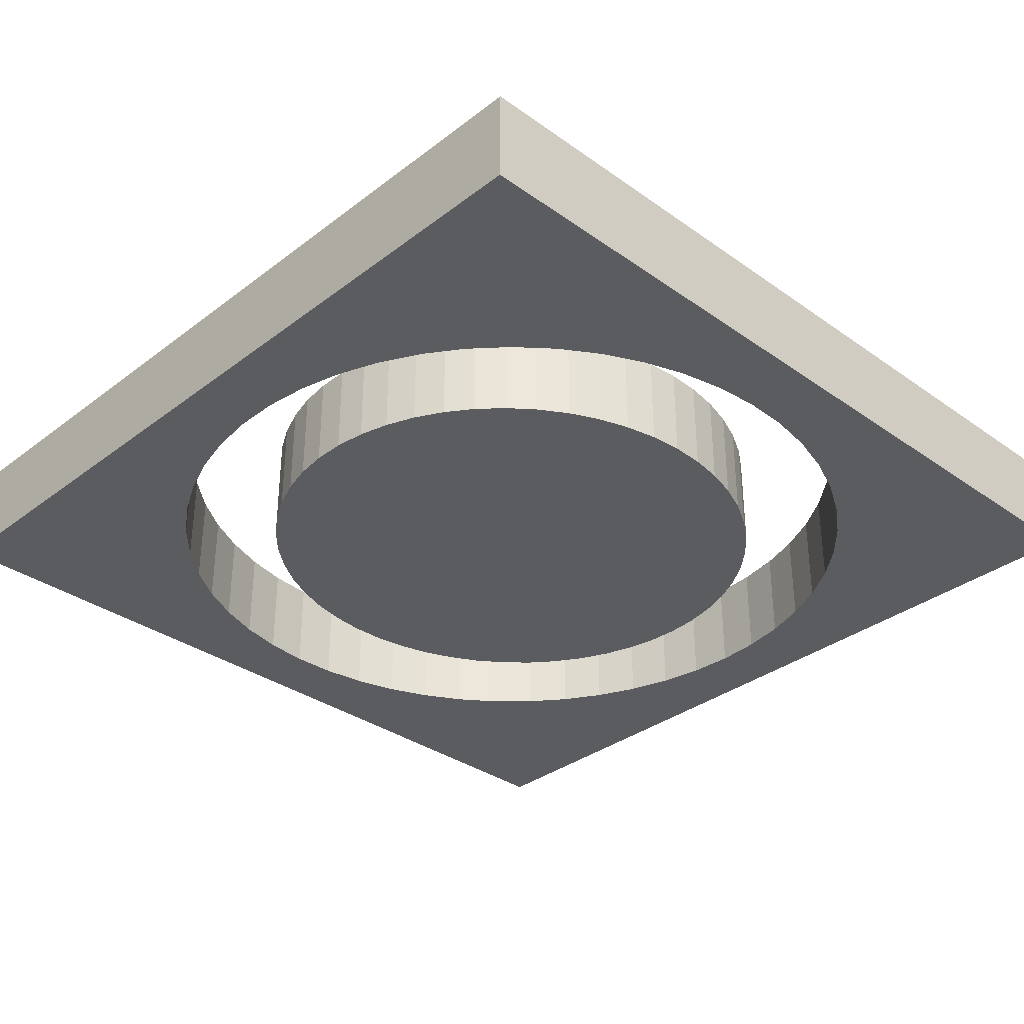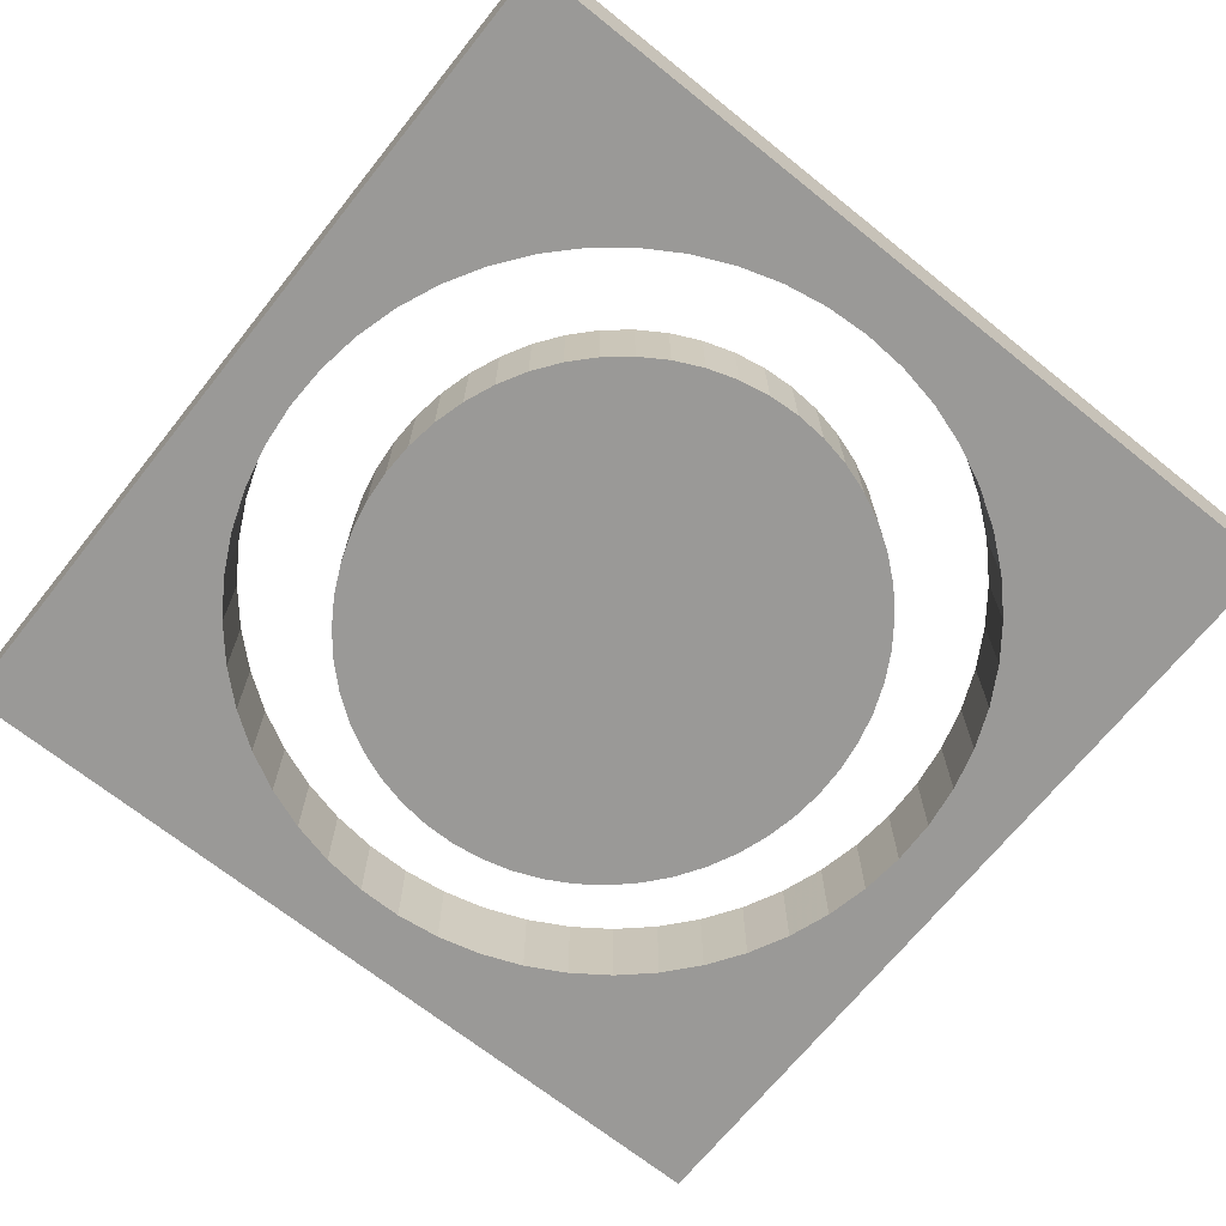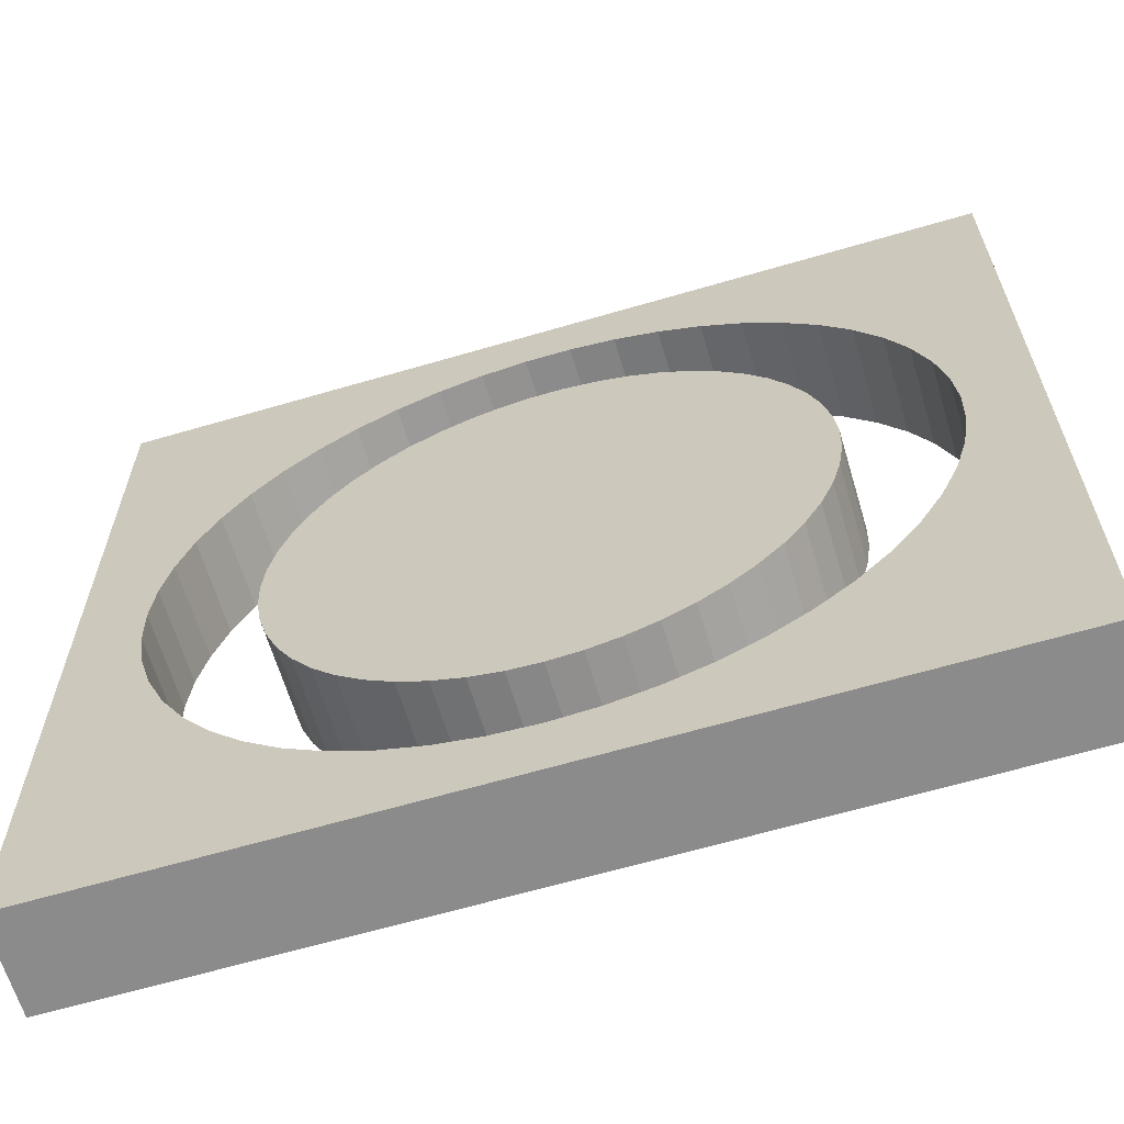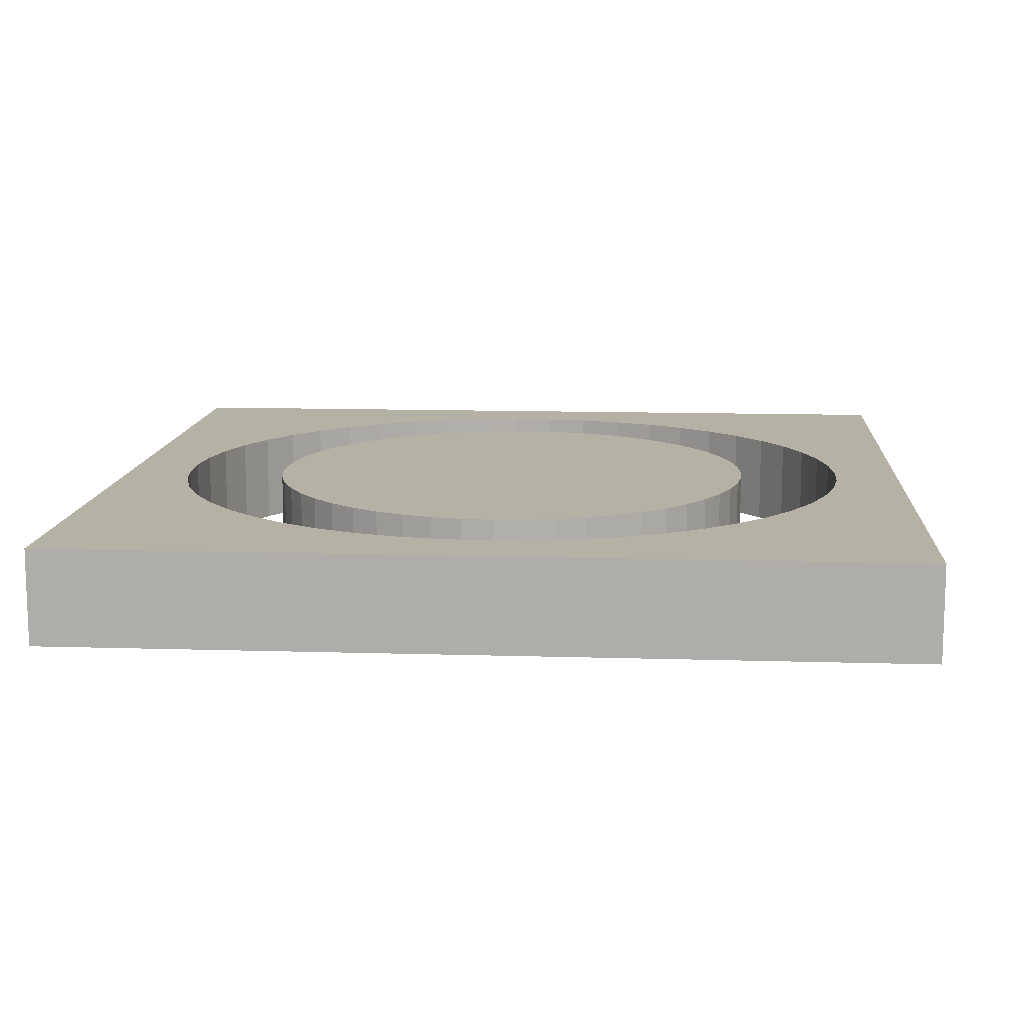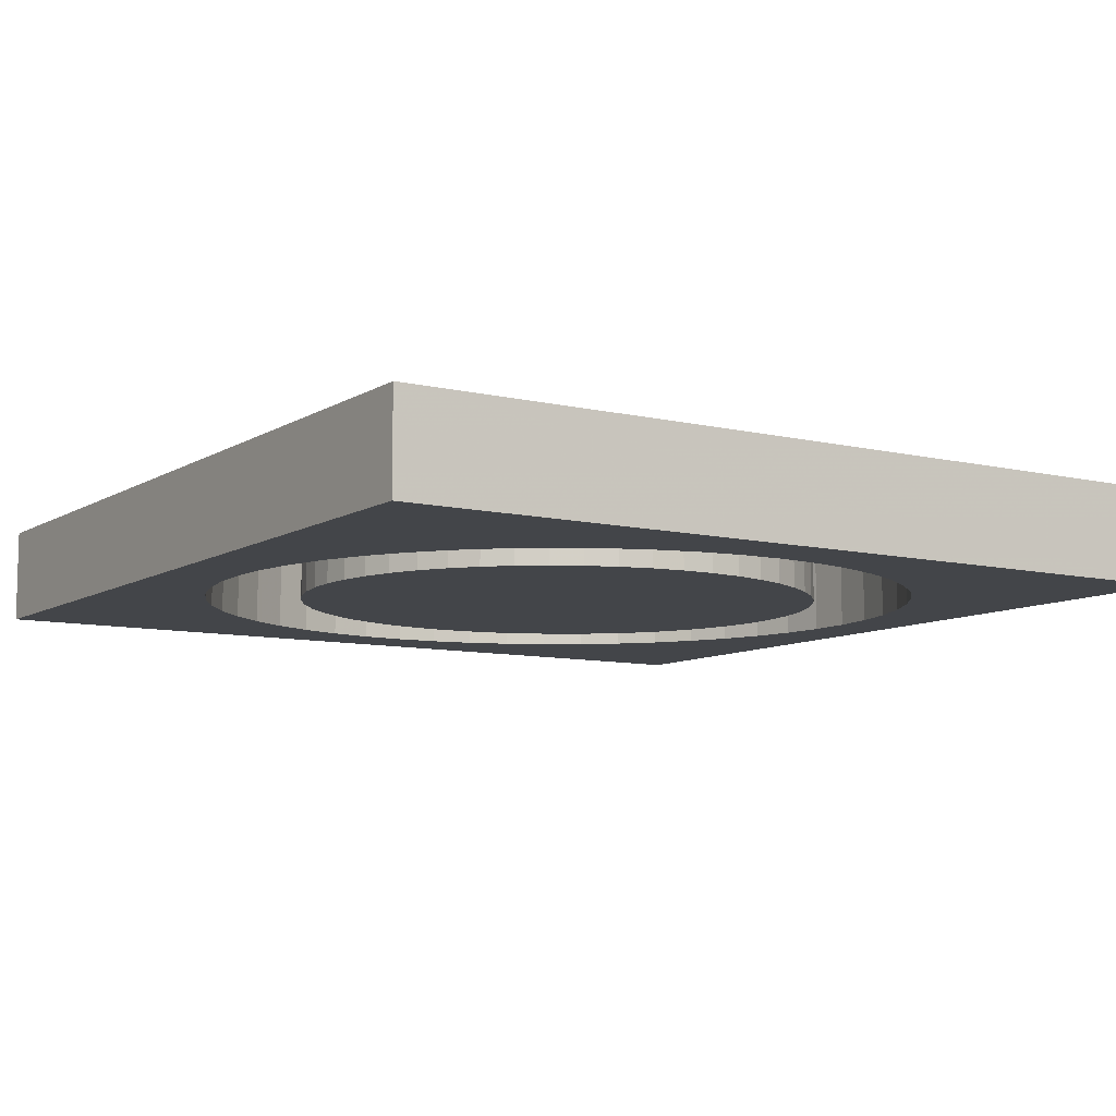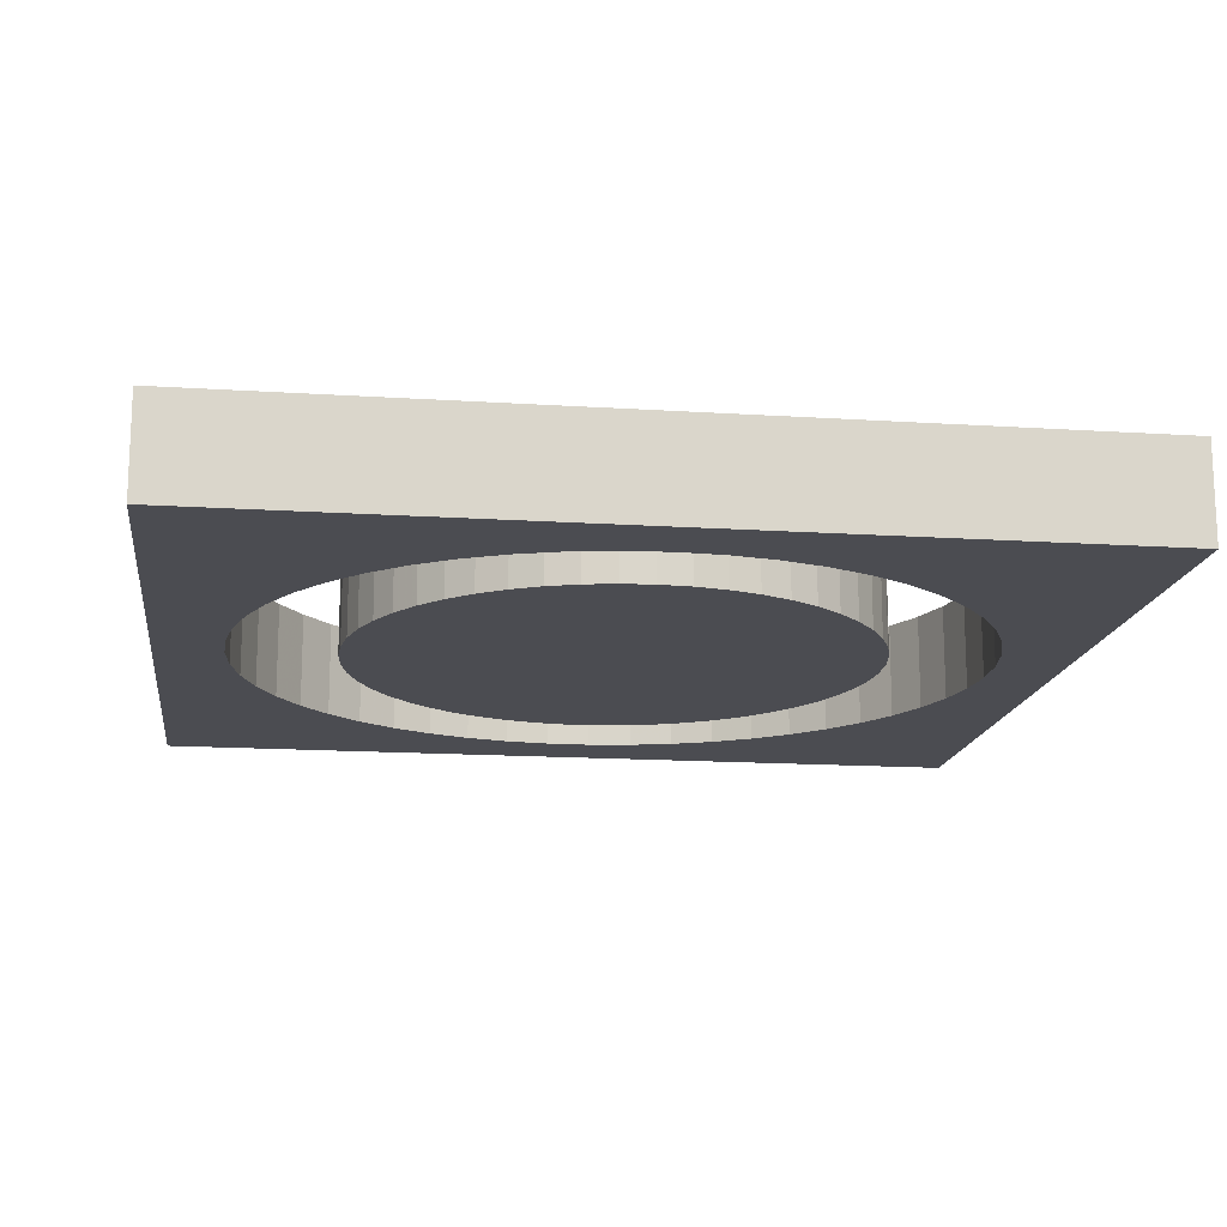
<metadata>
{"format":"obj","ext":"obj","renderer":"f3d","projection":"perspective","resolution":1024,"background":"white","views":[{"elev":-33.6,"azim":-134.0,"up":"+Z"},{"elev":-69.0,"azim":-38.7,"up":"+Z"},{"elev":-64.0,"azim":16.5,"up":"+Y"},{"elev":11.8,"azim":4.2,"up":"+Z"},{"elev":-8.9,"azim":57.3,"up":"+Z"},{"elev":-15.4,"azim":-7.8,"up":"+Z"}]}
</metadata>
<code>
o obj_0
v 42 		20 		0
v 42 		20 		5
v 42 		-25 		5
v 42 		-25 		0
v -3 		20 		5
v -3 		20 		0
v -3 		-25 		0
v -3 		-25 		5
v 3.043 		7.019 		5
v 4.336 		8.97 		5
v 5.858 		10.75 		5
v 5.858 		10.75 		0
v 4.336 		8.97 		0
v 7.587 		12.32 		0
v 38.49 		-1.897 		5
v 7.587 		12.32 		5
v 6.047 		-3.78 		5
v 6.302 		-5.486 		5
v 18.33 		16.48 		0
v 6.757 		-7.146 		5
v 18.33 		16.48 		5
v 7.406 		-8.735 		5
v 19.5 		-21.48 		0
v 0.937 		-6.547 		0
v 9.496 		13.67 		5
v 19.5 		-21.48 		5
v 9.496 		13.67 		0
v 8.237 		-10.23 		5
v 9.24 		-11.61 		5
v 8.718 		5.961 		0
v 10.4 		-12.85 		5
v 11.56 		14.78 		0
v 0.937 		-6.547 		5
v 1.578 		-8.798 		5
v 11.69 		-13.93 		5
v 11.56 		14.78 		5
v 1.578 		-8.798 		0
v 22.99 		16.2 		0
v 8.718 		5.961 		5
v 22.99 		16.2 		5
v 20.67 		16.48 		5
v 20.67 		16.48 		0
v 0.507 		-1.897 		5
v 9.801 		7.271 		5
v 13.74 		15.63 		5
v 9.801 		7.271 		0
v 13.11 		-14.84 		5
v 0.579 		-4.235 		0
v 0.579 		-4.235 		5
v 14.62 		-15.56 		5
v 25.26 		15.63 		0
v 25.26 		15.63 		5
v 16.2 		-16.08 		5
v 7.799 		4.522 		0
v 7.799 		4.522 		5
v 0.507 		-1.897 		0
v 16.01 		16.2 		5
v 6.149 		-0.337 		5
v 5.996 		-2.055 		5
v 13.74 		15.63 		0
v 14.87 		-20.91 		5
v 16.2 		-16.08 		0
v 14.62 		-15.56 		0
v 13.11 		-14.84 		0
v 11.69 		-13.93 		0
v 10.4 		-12.85 		0
v 16.01 		16.2 		0
v 9.24 		-11.61 		0
v 12.64 		-20.2 		5
v 8.237 		-10.23 		0
v 7.406 		-8.735 		0
v 6.757 		-7.146 		0
v 6.302 		-5.486 		0
v 6.047 		-3.78 		0
v 5.996 		-2.055 		0
v 6.149 		-0.337 		0
v 10.51 		-19.22 		5
v 19.5 		-16.5 		5
v 19.5 		-16.5 		0
v 21.16 		-16.4 		0
v 21.16 		-16.4 		5
v 8.521 		-17.99 		5
v 14.87 		-20.91 		0
v 6.698 		-16.52 		5
v 12.64 		-20.2 		0
v 22.8 		-16.08 		0
v 22.8 		-16.08 		5
v 10.51 		-19.22 		0
v 5.069 		-14.85 		5
v 8.521 		-17.99 		0
v 24.38 		-15.56 		0
v 32.49 		1.349 		5
v 24.38 		-15.56 		5
v 31.94 		2.977 		5
v 31.2 		4.522 		5
v 30.28 		5.961 		5
v 6.698 		-16.52 		0
v 29.2 		7.271 		5
v 3.659 		-12.98 		5
v 27.97 		8.434 		5
v 26.61 		9.431 		5
v 25.15 		10.25 		5
v 23.6 		10.87 		5
v 21.98 		11.29 		5
v 20.33 		11.5 		5
v 5.069 		-14.85 		0
v 18.67 		11.5 		5
v 2.49 		-10.95 		5
v 25.89 		-14.84 		0
v 17.02 		11.29 		5
v 25.89 		-14.84 		5
v 17.02 		11.29 		0
v 18.67 		11.5 		0
v 3.659 		-12.98 		0
v 20.33 		11.5 		0
v 21.98 		11.29 		0
v 23.6 		10.87 		0
v 25.15 		10.25 		0
v 26.61 		9.431 		0
v 2.49 		-10.95 		0
v 27.97 		8.434 		0
v 27.31 		-13.93 		0
v 29.2 		7.271 		0
v 27.31 		-13.93 		5
v 30.28 		5.961 		0
v 7.058 		2.977 		0
v 31.2 		4.522 		0
v 7.058 		2.977 		5
v 31.94 		2.977 		0
v 32.49 		1.349 		0
v 28.6 		-12.85 		0
v 28.6 		-12.85 		5
v 29.76 		-11.61 		0
v 29.76 		-11.61 		5
v 30.76 		-10.23 		0
v 30.76 		-10.23 		5
v 6.505 		1.349 		0
v 6.505 		1.349 		5
v 31.59 		-8.735 		0
v 31.59 		-8.735 		5
v 27.44 		14.78 		0
v 29.5 		13.67 		0
v 31.41 		12.32 		0
v 32.24 		-7.146 		0
v 32.24 		-7.146 		5
v 0.722 		0.433 		0
v 0.722 		0.433 		5
v 1.223 		2.718 		0
v 1.223 		2.718 		5
v 32.7 		-5.486 		0
v 32.7 		-5.486 		5
v 2 		4.925 		0
v 2 		4.925 		5
v 17.84 		-16.4 		0
v 3.043 		7.019 		0
v 17.16 		-21.34 		0
v 17.84 		-16.4 		5
v 32.85 		-0.337 		0
v 32.3 		-16.52 		0
v 33 		-2.055 		0
v 32.95 		-3.78 		0
v 30.48 		-17.99 		0
v 33.14 		10.75 		0
v 28.49 		-19.22 		0
v 26.36 		-20.2 		0
v 34.66 		8.97 		0
v 24.14 		-20.91 		0
v 27.44 		14.78 		5
v 17.16 		-21.34 		5
v 35.96 		7.019 		0
v 21.84 		-21.34 		0
v 29.5 		13.67 		5
v 37 		4.925 		0
v 31.41 		12.32 		5
v 32.3 		-16.52 		5
v 37.78 		2.718 		0
v 30.48 		-17.99 		5
v 38.28 		0.433 		0
v 38.49 		-1.897 		0
v 28.49 		-19.22 		5
v 11.03 		8.434 		0
v 38.42 		-4.235 		0
v 12.39 		9.431 		0
v 26.36 		-20.2 		5
v 13.85 		10.25 		0
v 15.4 		10.87 		0
v 24.14 		-20.91 		5
v 21.84 		-21.34 		5
v 38.06 		-6.547 		0
v 37.42 		-8.798 		0
v 32.95 		-3.78 		5
v 36.51 		-10.95 		0
v 35.34 		-12.98 		0
v 33 		-2.055 		5
v 33.93 		-14.85 		0
v 32.85 		-0.337 		5
v 15.4 		10.87 		5
v 13.85 		10.25 		5
v 12.39 		9.431 		5
v 11.03 		8.434 		5
v 33.14 		10.75 		5
v 34.66 		8.97 		5
v 35.96 		7.019 		5
v 37 		4.925 		5
v 37.78 		2.718 		5
v 38.28 		0.433 		5
v 38.42 		-4.235 		5
v 38.06 		-6.547 		5
v 37.42 		-8.798 		5
v 36.51 		-10.95 		5
v 35.34 		-12.98 		5
v 33.93 		-14.85 		5
g group_0_undefined
f 3 1 2
f 1 3 4
f 5 6 7
f 5 7 8
f 10 5 9
f 16 5 11
f 207 3 15
f 2 15 3
f 156 23 7
f 4 7 23
f 23 171 4
f 13 155 6
f 25 5 16
f 19 21 67
f 3 188 26
f 169 61 8
f 169 8 26
f 49 8 33
f 89 99 8
f 3 26 8
f 24 33 34
f 24 34 37
f 36 5 25
f 11 5 10
f 38 40 41
f 38 41 42
f 45 5 36
f 30 39 44
f 30 44 46
f 48 49 33
f 48 33 24
f 5 8 43
f 49 43 8
f 146 56 6
f 7 6 56
f 56 48 7
f 49 48 56
f 49 56 43
f 8 7 4
f 8 4 3
f 12 13 6
f 20 22 18
f 22 28 18
f 28 29 18
f 29 31 18
f 31 35 18
f 35 47 18
f 17 18 53
f 59 17 53
f 58 59 53
f 50 53 18
f 47 50 18
f 27 14 6
f 14 12 6
f 57 5 45
f 2 1 6
f 2 6 5
f 60 32 6
f 32 27 6
f 69 8 61
f 67 60 6
f 77 8 69
f 63 64 62
f 154 62 64
f 65 109 64
f 66 131 65
f 68 131 66
f 70 133 68
f 71 139 70
f 72 139 71
f 73 144 72
f 74 161 73
f 75 161 74
f 76 160 75
f 78 79 80
f 78 80 81
f 82 8 77
f 84 8 82
f 81 80 86
f 81 86 87
f 156 7 83
f 85 83 7
f 88 85 7
f 87 86 91
f 87 91 93
f 75 59 58
f 75 58 76
f 90 88 7
f 93 91 109
f 93 109 111
f 97 90 7
f 54 55 39
f 54 39 30
f 74 17 59
f 74 59 75
f 108 8 99
f 106 97 7
f 111 109 122
f 111 122 124
f 34 8 108
f 114 106 7
f 126 128 55
f 126 55 54
f 73 18 17
f 73 17 74
f 8 84 89
f 120 114 7
f 116 117 54
f 117 118 54
f 118 119 54
f 119 121 54
f 121 123 54
f 123 125 54
f 125 127 54
f 127 129 54
f 126 54 129
f 129 130 126
f 137 126 130
f 76 137 130
f 124 122 131
f 124 131 132
f 24 37 7
f 37 120 7
f 72 20 18
f 72 18 73
f 132 131 133
f 132 133 134
f 48 24 7
f 33 8 34
f 134 133 135
f 134 135 136
f 71 22 20
f 71 20 72
f 137 138 128
f 137 128 126
f 136 135 139
f 136 139 140
f 38 1 51
f 70 28 22
f 70 22 71
f 141 51 1
f 138 137 58
f 76 58 137
f 140 139 144
f 140 144 145
f 141 1 142
f 68 29 28
f 68 28 70
f 43 56 147
f 146 147 56
f 148 149 147
f 148 147 146
f 143 142 1
f 66 31 29
f 66 29 68
f 145 144 150
f 145 150 151
f 152 153 149
f 152 149 148
f 139 72 144
f 135 70 139
f 133 70 135
f 131 68 133
f 122 65 131
f 109 65 122
f 91 64 109
f 86 64 91
f 80 64 86
f 79 64 80
f 154 64 79
f 144 73 150
f 130 158 76
f 65 35 31
f 65 31 66
f 155 9 153
f 155 153 152
f 151 150 191
f 13 10 9
f 13 9 155
f 64 47 35
f 64 35 65
f 160 76 158
f 161 75 160
f 150 73 161
f 12 11 10
f 12 10 13
f 53 154 157
f 53 157 78
f 53 78 81
f 53 81 87
f 53 87 93
f 53 93 111
f 53 111 124
f 53 124 132
f 53 132 134
f 53 134 136
f 53 136 140
f 53 140 145
f 53 145 151
f 53 151 191
f 191 194 53
f 51 52 40
f 51 40 38
f 159 4 162
f 164 162 4
f 79 78 157
f 79 157 154
f 143 1 163
f 165 164 4
f 11 12 16
f 141 168 52
f 141 52 51
f 156 169 26
f 156 26 23
f 167 165 4
f 171 167 4
f 142 172 168
f 142 168 141
f 14 16 12
f 83 61 169
f 83 169 156
f 143 174 172
f 143 172 142
f 27 25 16
f 27 16 14
f 32 36 25
f 32 25 27
f 60 45 36
f 60 36 32
f 175 159 162
f 175 162 177
f 30 46 54
f 46 181 54
f 181 183 54
f 183 185 54
f 185 186 54
f 186 112 54
f 112 113 54
f 113 115 54
f 115 116 54
f 187 3 184
f 67 57 45
f 67 45 60
f 177 162 164
f 177 164 180
f 180 164 165
f 180 165 184
f 67 21 57
f 161 191 150
f 184 165 167
f 184 167 187
f 189 4 190
f 152 148 6
f 146 6 148
f 105 115 113
f 105 113 107
f 187 167 171
f 187 171 188
f 160 194 191
f 160 191 161
f 155 152 6
f 193 192 4
f 190 4 192
f 188 171 23
f 188 23 26
f 194 160 158
f 194 158 196
f 195 4 159
f 193 4 195
f 199 53 198
f 200 53 199
f 44 53 200
f 39 53 44
f 55 53 39
f 128 53 55
f 138 53 128
f 58 53 138
f 197 198 53
f 186 197 112
f 129 94 92
f 129 92 130
f 196 158 130
f 196 130 92
f 176 173 1
f 173 170 1
f 170 166 1
f 166 163 1
f 38 42 1
f 19 6 42
f 67 6 19
f 1 42 6
f 163 201 143
f 185 198 197
f 185 197 186
f 127 95 94
f 127 94 129
f 182 4 189
f 182 179 4
f 1 4 179
f 179 178 1
f 178 176 1
f 5 43 147
f 149 5 147
f 201 174 143
f 183 199 198
f 183 198 185
f 125 96 95
f 125 95 127
f 153 5 149
f 201 163 166
f 201 166 202
f 9 5 153
f 123 98 96
f 123 96 125
f 181 200 199
f 181 199 183
f 202 166 170
f 202 170 203
f 203 170 173
f 203 173 204
f 121 100 98
f 121 98 123
f 46 44 200
f 46 200 181
f 176 205 204
f 176 204 173
f 178 206 205
f 178 205 176
f 119 101 100
f 119 100 121
f 179 15 206
f 179 206 178
f 182 207 15
f 182 15 179
f 118 102 101
f 118 101 119
f 189 208 207
f 189 207 182
f 117 103 102
f 117 102 118
f 190 209 208
f 190 208 189
f 116 104 103
f 116 103 117
f 192 210 209
f 192 209 190
f 115 105 104
f 115 104 116
f 193 211 210
f 193 210 192
f 195 212 211
f 195 211 193
f 112 110 107
f 112 107 113
f 159 212 195
f 112 197 110
f 212 159 175
f 42 41 21
f 42 21 19
f 98 53 96
f 100 53 98
f 101 53 100
f 102 53 101
f 95 96 53
f 94 95 53
f 103 53 102
f 104 53 103
f 105 53 104
f 107 53 105
f 110 53 107
f 197 53 110
f 92 94 53
f 47 64 63
f 47 63 50
f 50 63 62
f 50 62 53
f 172 2 168
f 40 52 2
f 53 62 154
f 174 2 172
f 2 52 168
f 61 83 85
f 61 85 69
f 88 77 69
f 88 69 85
f 90 82 77
f 90 77 88
f 196 53 194
f 92 53 196
f 97 84 82
f 97 82 90
f 203 2 202
f 106 89 84
f 2 174 201
f 204 2 203
f 106 84 97
f 15 2 206
f 206 2 205
f 114 99 89
f 114 89 106
f 120 108 99
f 120 99 114
f 209 3 208
f 210 3 209
f 207 208 3
f 37 34 108
f 37 108 120
f 212 3 211
f 210 211 3
f 3 212 175
f 180 3 177
f 175 177 3
f 180 184 3
f 188 3 187
f 21 5 57
f 41 5 21
f 40 2 41
f 201 202 2
f 204 205 2
f 5 41 2

</code>
